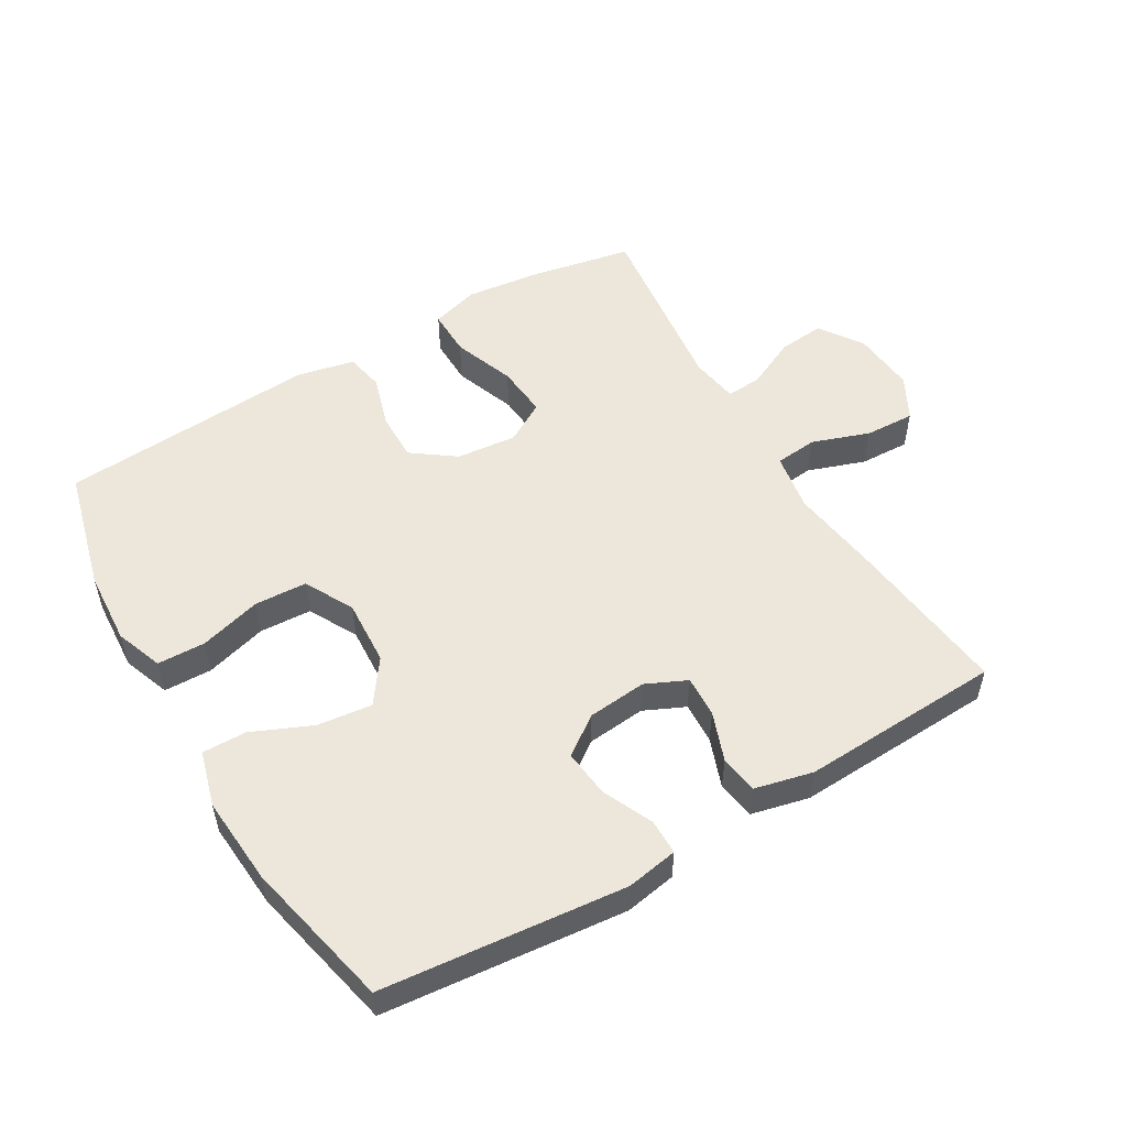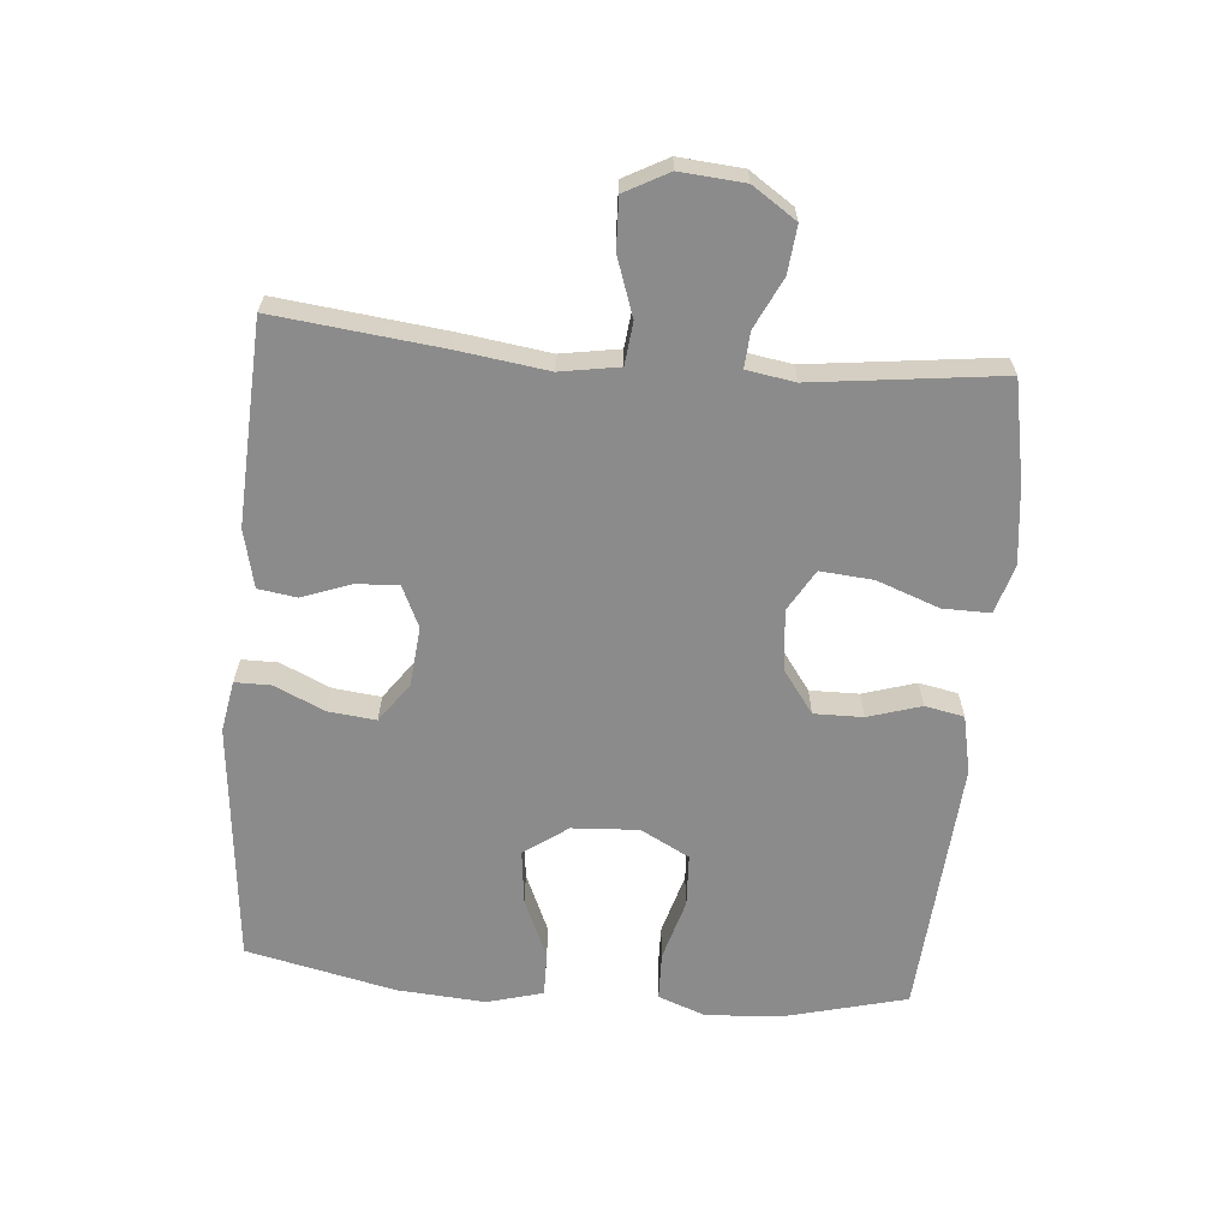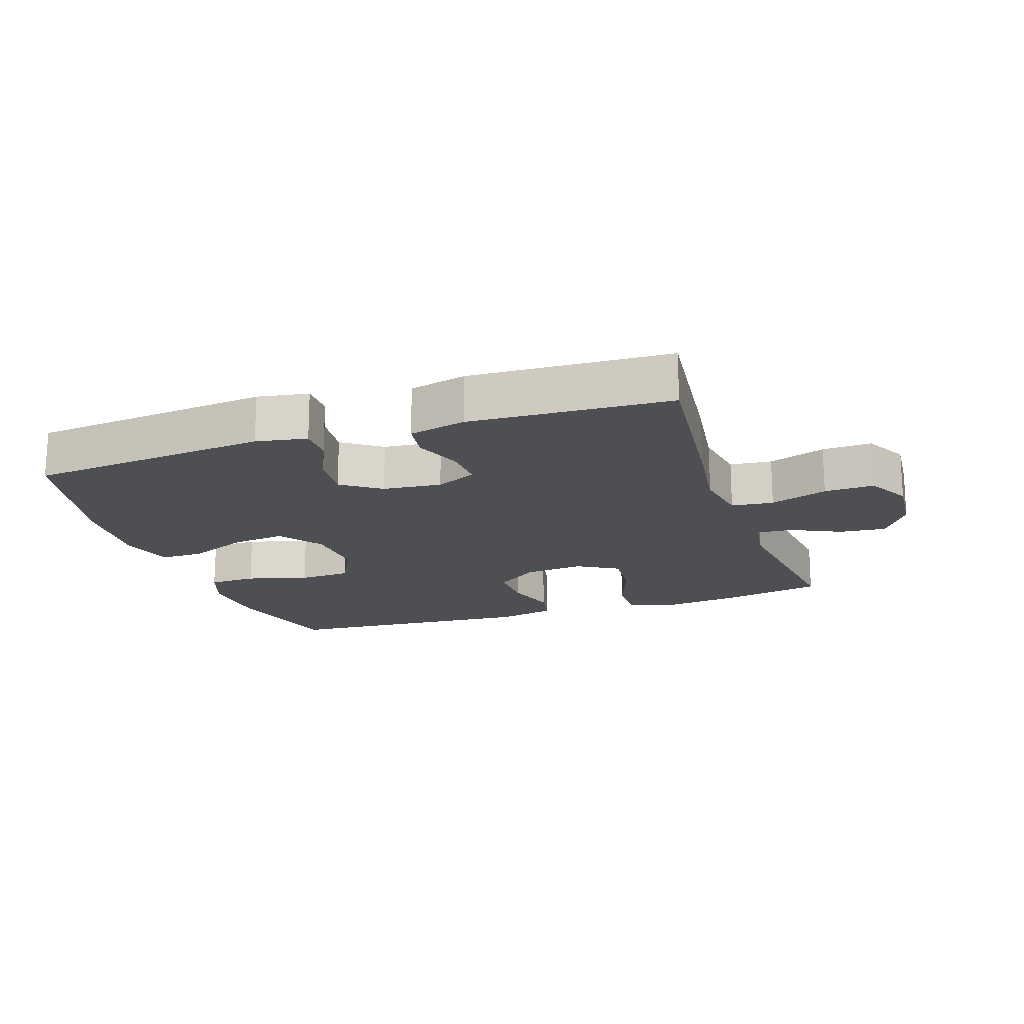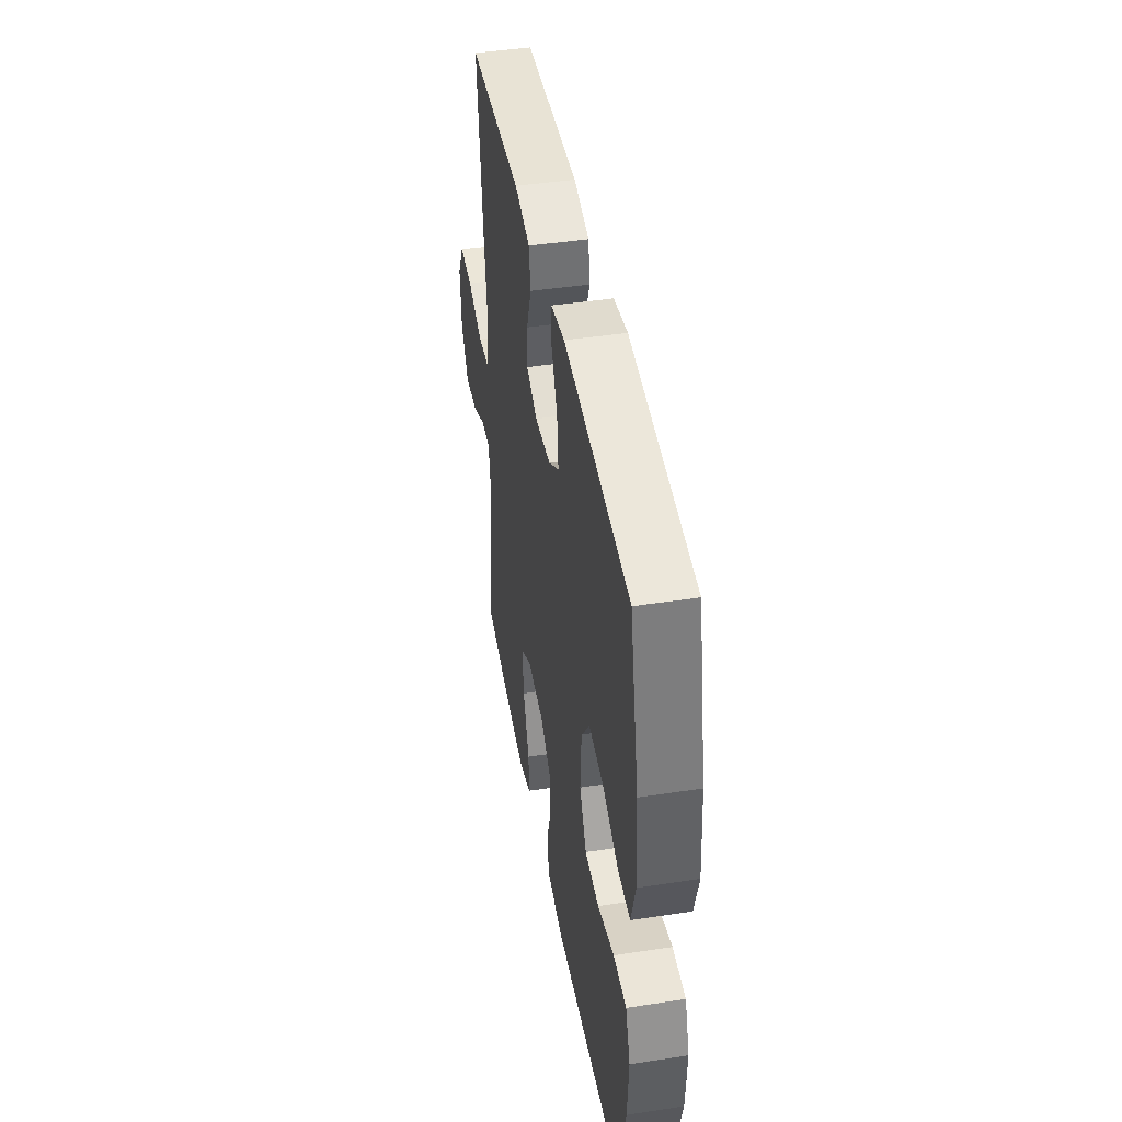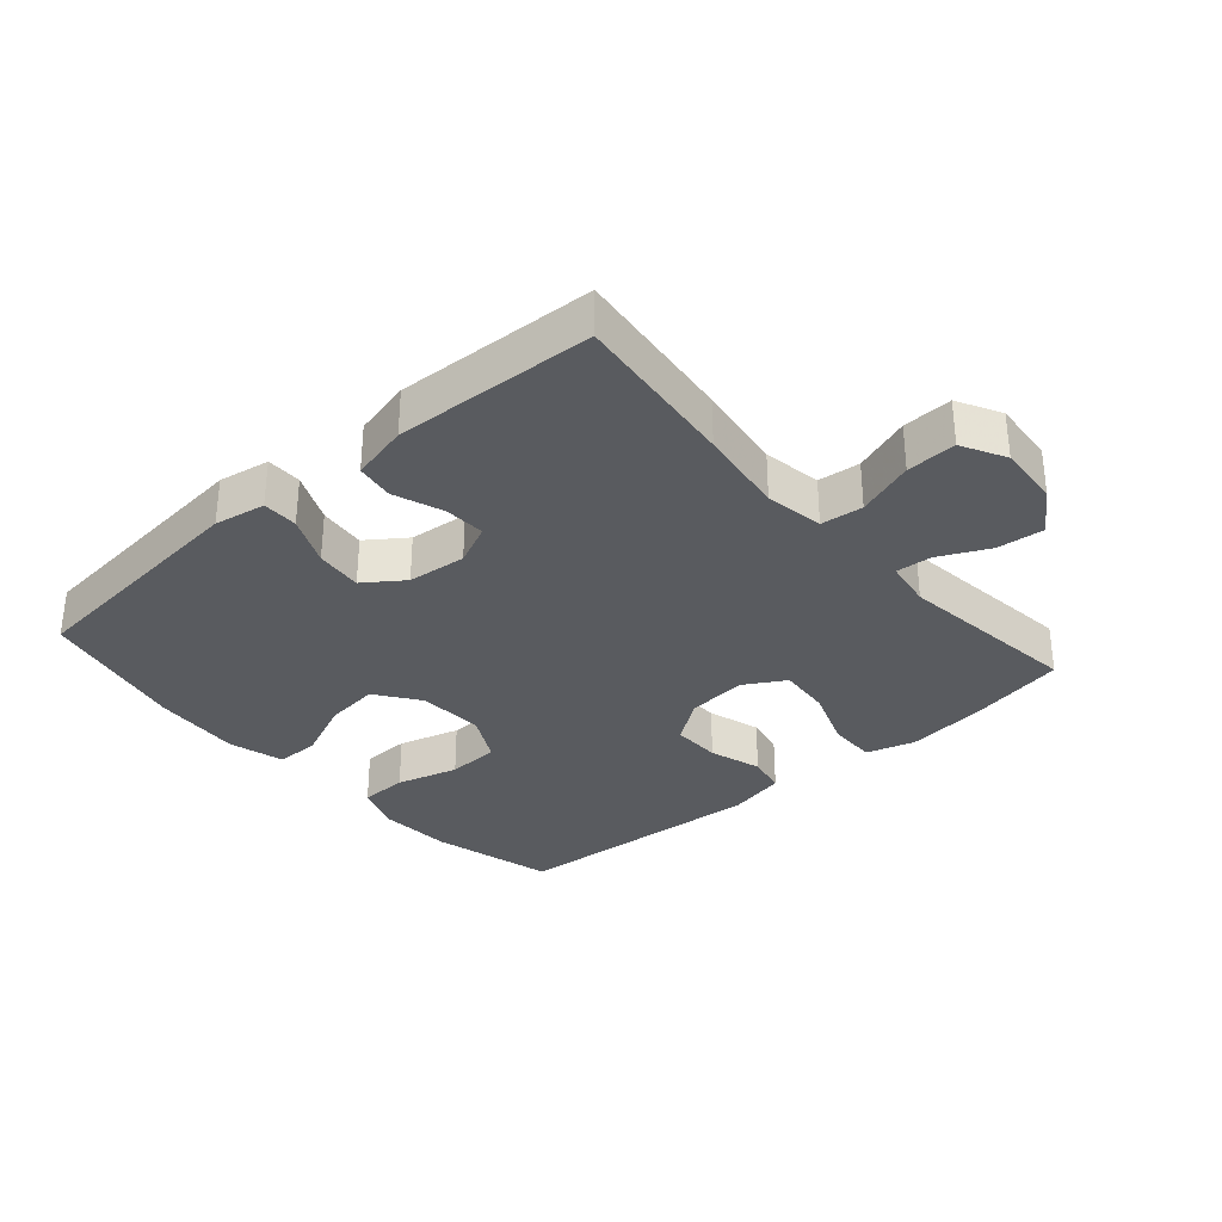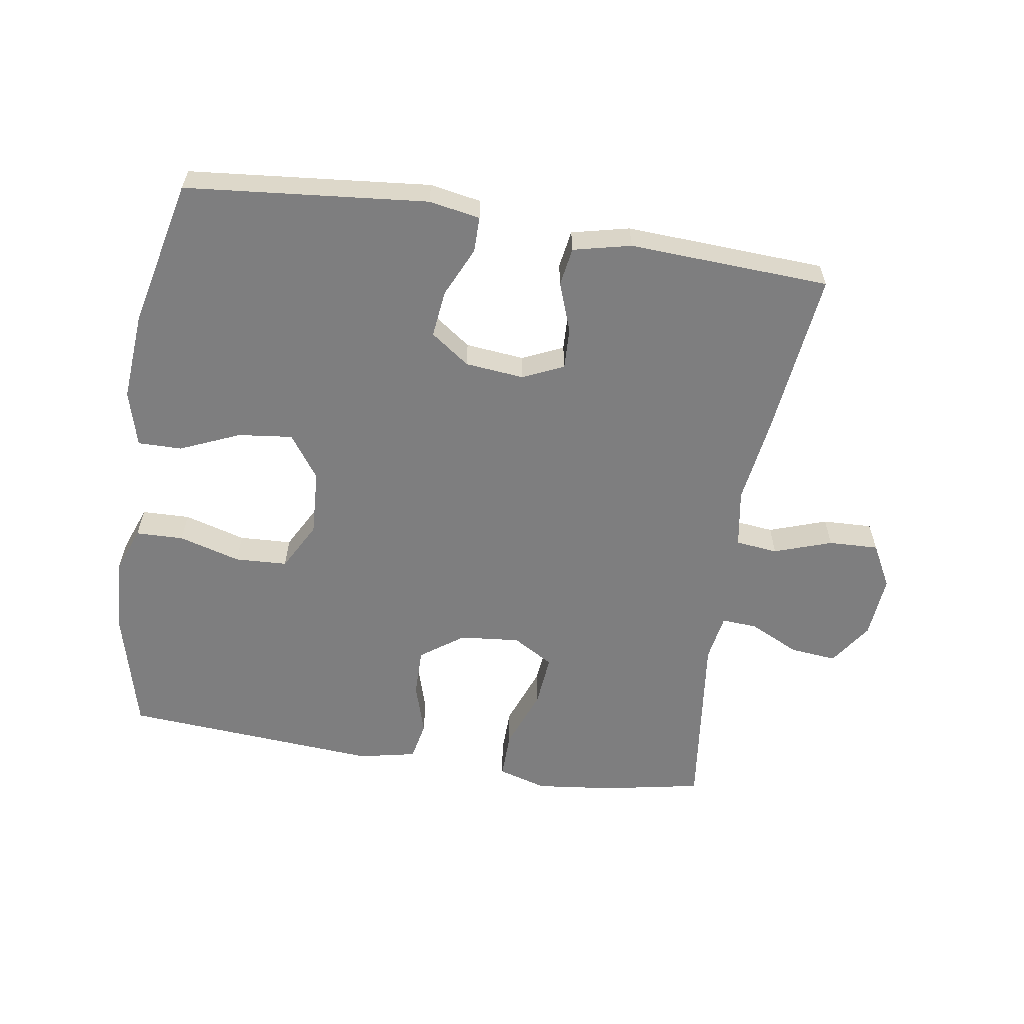
<metadata>
{"format":"obj","ext":"obj","renderer":"f3d","projection":"perspective","resolution":1024,"background":"white","views":[{"elev":52.8,"azim":-30.5,"up":"+Y"},{"elev":-63.8,"azim":85.0,"up":"+Y"},{"elev":-17.9,"azim":18.7,"up":"+Y"},{"elev":44.1,"azim":-100.2,"up":"+Z"},{"elev":-32.5,"azim":41.1,"up":"+Y"},{"elev":-59.5,"azim":-9.1,"up":"+Y"}]}
</metadata>
<code>
v -0.5 0.07 -0.5
v -0.549 0.07 -0.31
v -0.556 0.07 -0.196
v -0.529 0.07 -0.123
v -0.455 0.07 -0.121
v -0.36 0.07 -0.148
v -0.279 0.07 -0.144
v -0.239 0.07 -0.069
v -0.245 0.07 0.033
v -0.293 0.07 0.1
v -0.377 0.07 0.09
v -0.469 0.07 0.05
v -0.537 0.07 0.049
v -0.561 0.07 0.135
v -0.551 0.07 0.271
v -0.5 0.07 0.5
v -0.127 0.07 0.537
v -0.048 0.07 0.523
v -0.048 0.07 0.468
v -0.083 0.07 0.391
v -0.091 0.07 0.318
v -0.031 0.07 0.275
v 0.06 0.07 0.266
v 0.123 0.07 0.295
v 0.12 0.07 0.359
v 0.092 0.07 0.435
v 0.101 0.07 0.494
v 0.19 0.07 0.515
v 0.5 0.07 0.5
v 0.471 0.07 0.244
v 0.452 0.07 0.108
v 0.467 0.07 0.018
v 0.532 0.07 0.011
v 0.621 0.07 0.042
v 0.698 0.07 0.045
v 0.734 0.07 -0.022
v 0.726 0.07 -0.12
v 0.681 0.07 -0.187
v 0.609 0.07 -0.18
v 0.532 0.07 -0.143
v 0.477 0.07 -0.139
v 0.465 0.07 -0.213
v 0.5 0.07 -0.5
v 0.346 0.07 -0.53
v 0.227 0.07 -0.544
v 0.152 0.07 -0.522
v 0.153 0.07 -0.449
v 0.188 0.07 -0.354
v 0.195 0.07 -0.273
v 0.132 0.07 -0.236
v 0.039 0.07 -0.245
v -0.027 0.07 -0.293
v -0.026 0.07 -0.368
v -0.001 0.07 -0.449
v -0.013 0.07 -0.509
v -0.102 0.07 -0.528
v -0.5 0 -0.5
v -0.549 0 -0.31
v -0.556 0 -0.196
v -0.529 0 -0.123
v -0.455 0 -0.121
v -0.36 0 -0.148
v -0.279 0 -0.144
v -0.239 0 -0.069
v -0.245 0 0.033
v -0.293 0 0.1
v -0.377 0 0.09
v -0.469 0 0.05
v -0.537 0 0.049
v -0.561 0 0.135
v -0.551 0 0.271
v -0.5 0 0.5
v -0.127 0 0.537
v -0.048 0 0.523
v -0.048 0 0.468
v -0.083 0 0.391
v -0.091 0 0.318
v -0.031 0 0.275
v 0.06 0 0.266
v 0.123 0 0.295
v 0.12 0 0.359
v 0.092 0 0.435
v 0.101 0 0.494
v 0.19 0 0.515
v 0.5 0 0.5
v 0.471 0 0.244
v 0.452 0 0.108
v 0.467 0 0.018
v 0.532 0 0.011
v 0.621 0 0.042
v 0.698 0 0.045
v 0.734 0 -0.022
v 0.726 0 -0.12
v 0.681 0 -0.187
v 0.609 0 -0.18
v 0.532 0 -0.143
v 0.477 0 -0.139
v 0.465 0 -0.213
v 0.5 0 -0.5
v 0.346 0 -0.53
v 0.227 0 -0.544
v 0.152 0 -0.522
v 0.153 0 -0.449
v 0.188 0 -0.354
v 0.195 0 -0.273
v 0.132 0 -0.236
v 0.039 0 -0.245
v -0.027 0 -0.293
v -0.026 0 -0.368
v -0.001 0 -0.449
v -0.013 0 -0.509
v -0.102 0 -0.528
f 4 5 6
f 3 4 6
f 2 3 6
f 1 2 6
f 56 1 6
f 55 56 6
f 54 55 6
f 53 54 6
f 52 53 6 7
f 51 52 7 8
f 50 51 8 9
f 49 50 9 10
f 46 47 48
f 45 46 48
f 44 45 48
f 43 44 48
f 42 43 48
f 41 42 48 49
f 38 39 40
f 37 38 40
f 36 37 40
f 35 36 40
f 34 35 40
f 33 34 40
f 32 33 40 41
f 41 49 10
f 32 41 10
f 31 32 10
f 29 30 31
f 28 29 31
f 27 28 31
f 26 27 31
f 25 26 31
f 18 19 20
f 17 18 20
f 16 17 20
f 15 16 20
f 14 15 20
f 13 14 20
f 12 13 20
f 11 12 20
f 10 11 20 21
f 24 25 31
f 23 24 31 10
f 22 23 10
f 10 21 22
f 62 61 60
f 62 60 59
f 62 59 58
f 62 58 57
f 62 57 112
f 62 112 111
f 62 111 110
f 62 110 109
f 63 62 109 108
f 64 63 108 107
f 65 64 107 106
f 66 65 106 105
f 104 103 102
f 104 102 101
f 104 101 100
f 104 100 99
f 104 99 98
f 105 104 98 97
f 96 95 94
f 96 94 93
f 96 93 92
f 96 92 91
f 96 91 90
f 96 90 89
f 97 96 89 88
f 66 105 97
f 66 97 88
f 66 88 87
f 87 86 85
f 87 85 84
f 87 84 83
f 87 83 82
f 87 82 81
f 76 75 74
f 76 74 73
f 76 73 72
f 76 72 71
f 76 71 70
f 76 70 69
f 76 69 68
f 76 68 67
f 77 76 67 66
f 87 81 80
f 66 87 80 79
f 66 79 78
f 78 77 66
f 1 57 58 2
f 2 58 59 3
f 3 59 60 4
f 4 60 61 5
f 5 61 62 6
f 6 62 63 7
f 7 63 64 8
f 8 64 65 9
f 9 65 66 10
f 10 66 67 11
f 11 67 68 12
f 12 68 69 13
f 13 69 70 14
f 14 70 71 15
f 15 71 72 16
f 16 72 73 17
f 17 73 74 18
f 18 74 75 19
f 19 75 76 20
f 20 76 77 21
f 21 77 78 22
f 22 78 79 23
f 23 79 80 24
f 24 80 81 25
f 25 81 82 26
f 26 82 83 27
f 27 83 84 28
f 28 84 85 29
f 29 85 86 30
f 30 86 87 31
f 31 87 88 32
f 32 88 89 33
f 33 89 90 34
f 34 90 91 35
f 35 91 92 36
f 36 92 93 37
f 37 93 94 38
f 38 94 95 39
f 39 95 96 40
f 40 96 97 41
f 41 97 98 42
f 42 98 99 43
f 43 99 100 44
f 44 100 101 45
f 45 101 102 46
f 46 102 103 47
f 47 103 104 48
f 48 104 105 49
f 49 105 106 50
f 50 106 107 51
f 51 107 108 52
f 52 108 109 53
f 53 109 110 54
f 54 110 111 55
f 55 111 112 56
f 56 112 57 1

</code>
